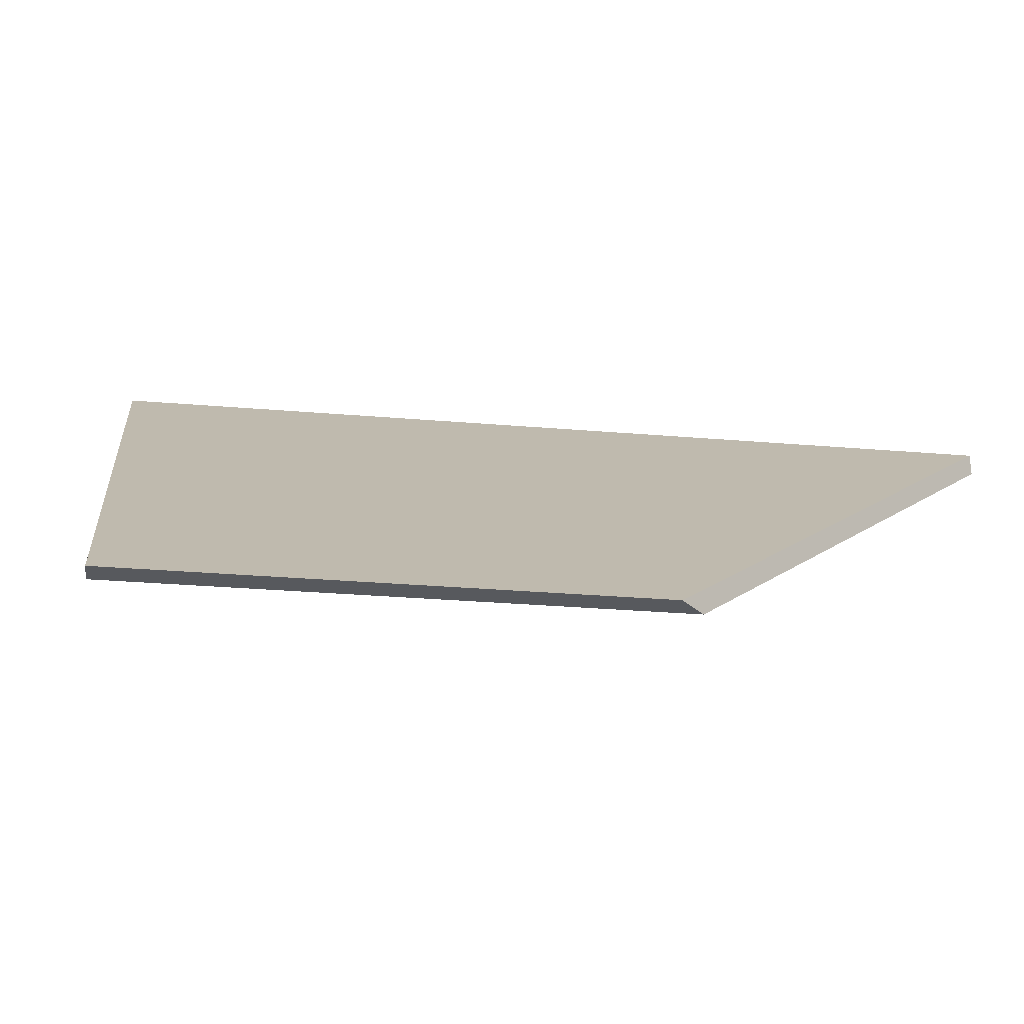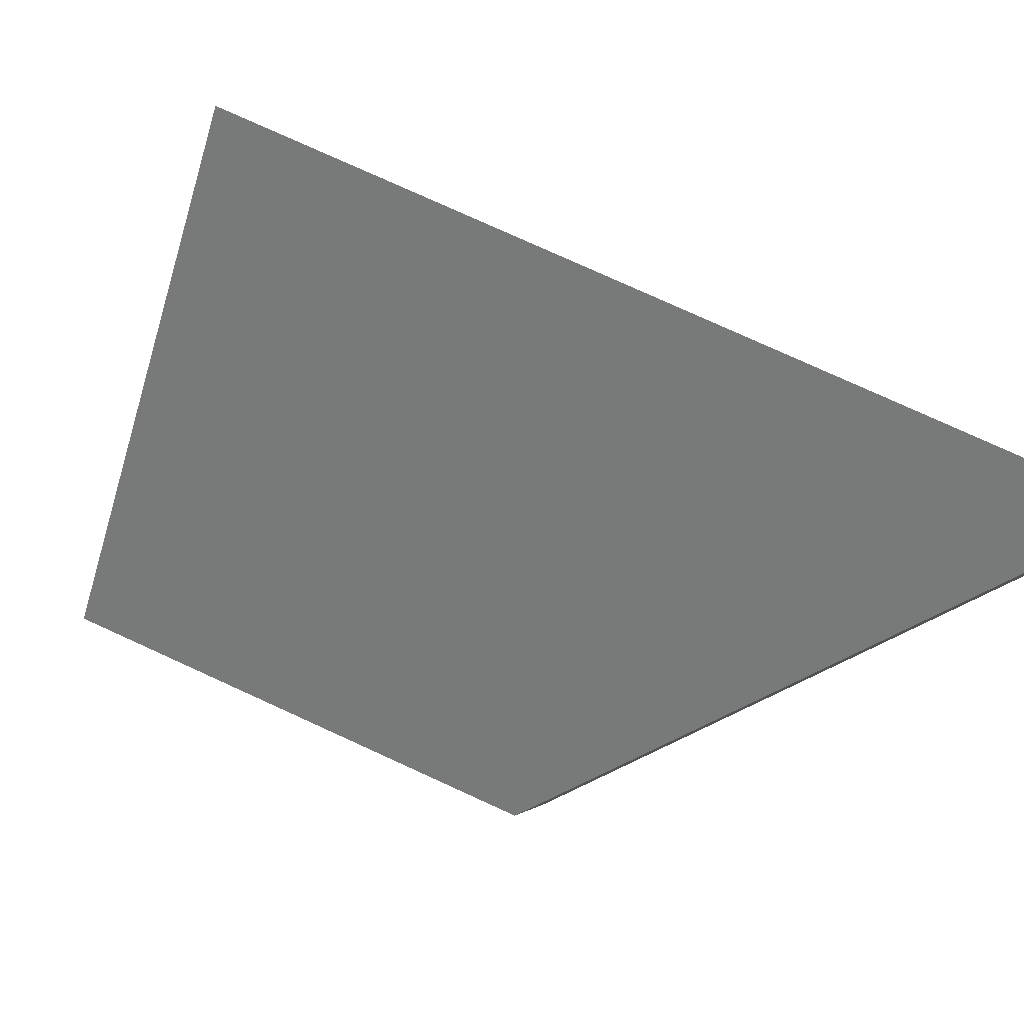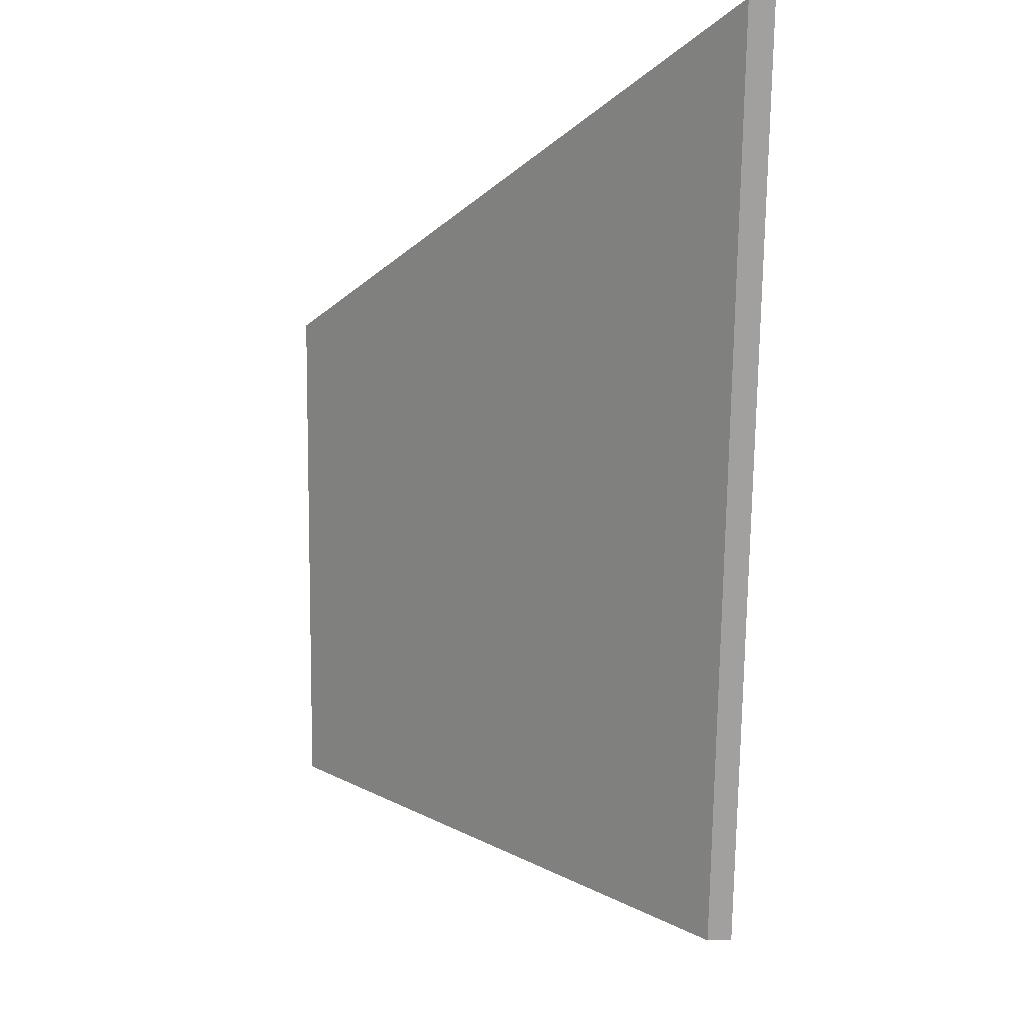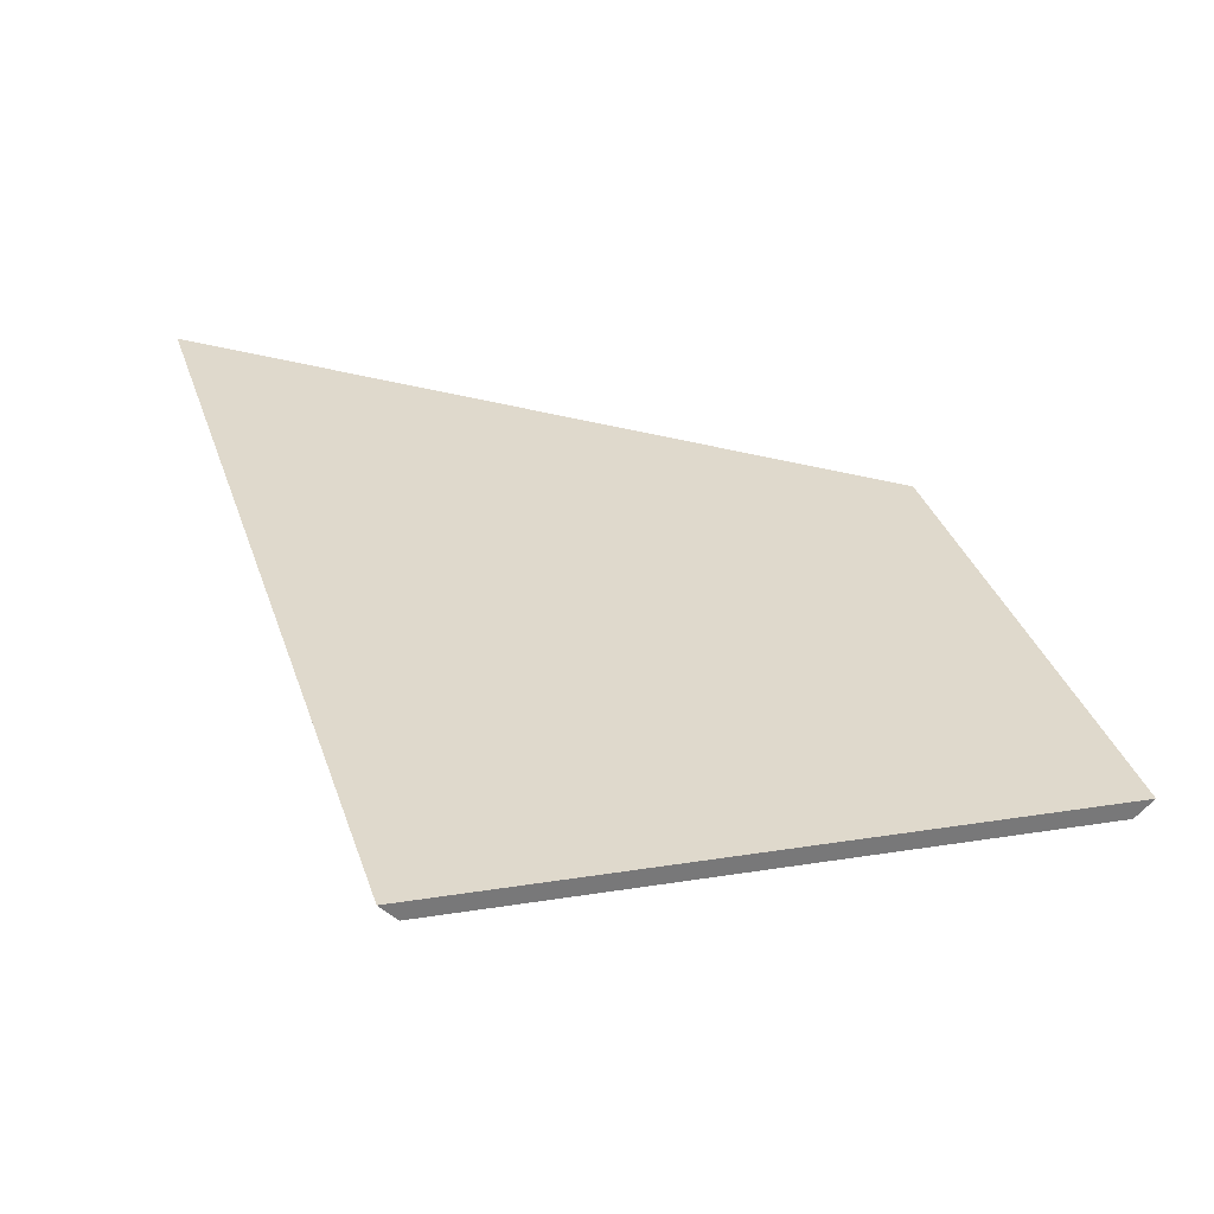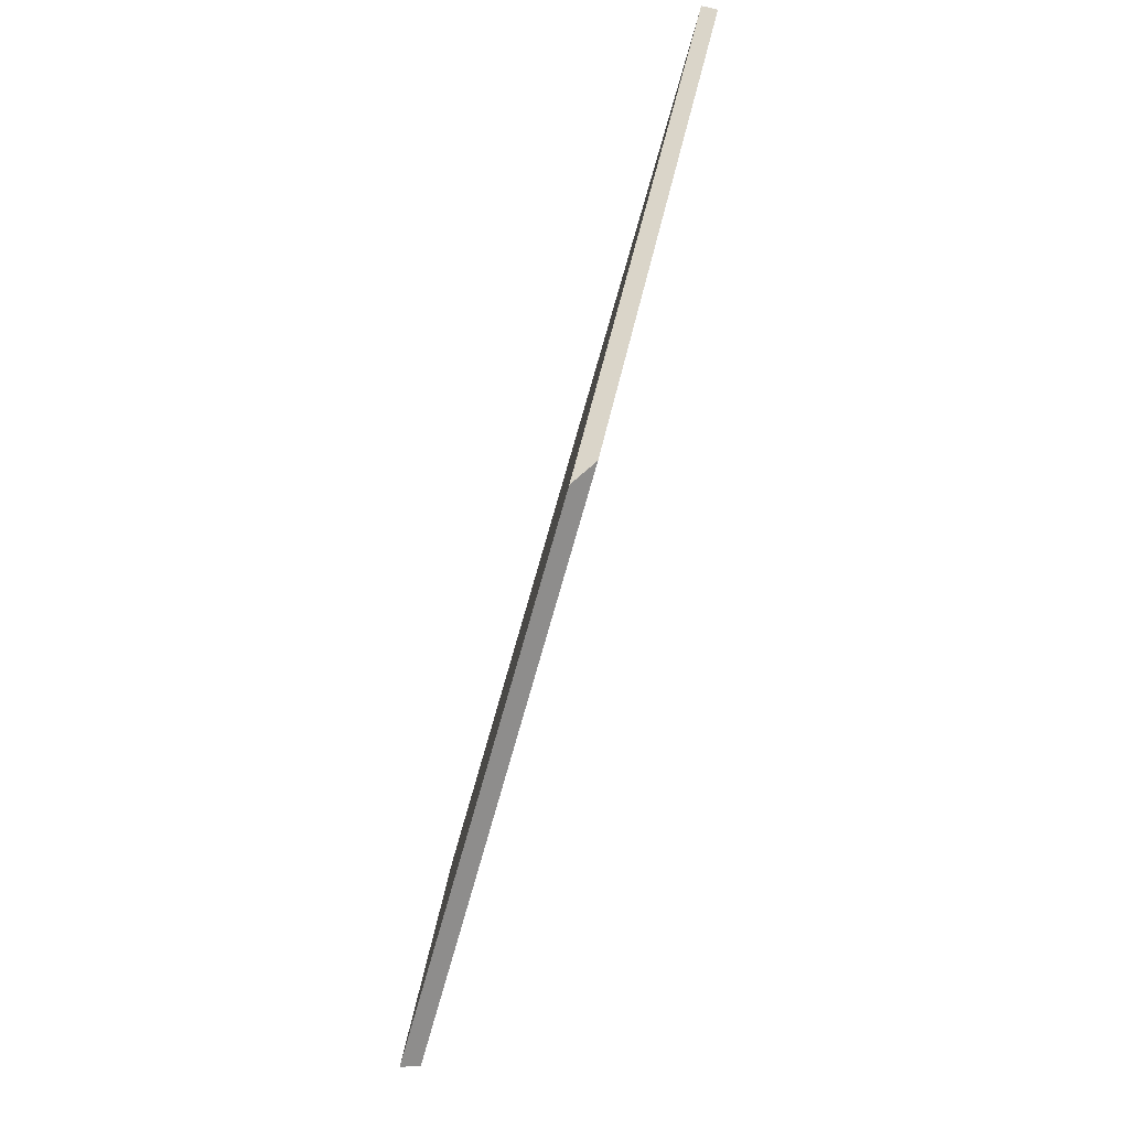
<metadata>
{"format":"obj","ext":"obj","renderer":"f3d","projection":"perspective","resolution":1024,"background":"white","views":[{"elev":-29.7,"azim":-75.4,"up":"+Y"},{"elev":76.4,"azim":-43.8,"up":"+Y"},{"elev":-3.1,"azim":87.7,"up":"+Z"},{"elev":-43.2,"azim":-140.4,"up":"+Z"},{"elev":24.3,"azim":-41.3,"up":"+Z"}]}
</metadata>
<code>
v 2.799 -0.005917 0.955
v 2.74 -0.05131 0.9307
v 2.719 -0.05131 0.8766
v 2.761 -0.005663 0.8597
v 2.761 -0.003029 0.8597
v 2.761 -0.005663 0.8597
v 2.719 -0.05131 0.8766
v 2.716 -0.05131 0.8776
v 2.716 -0.05131 0.8776
v 2.719 -0.05131 0.8766
v 2.74 -0.05131 0.9307
v 2.737 -0.05131 0.9293
v 2.737 -0.05131 0.9293
v 2.74 -0.05131 0.9307
v 2.799 -0.005917 0.955
v 2.799 -0.003283 0.955
v 2.799 -0.003283 0.955
v 2.799 -0.005917 0.955
v 2.761 -0.005663 0.8597
v 2.761 -0.003029 0.8597
v 2.761 -0.003029 0.8597
v 2.716 -0.05131 0.8776
v 2.737 -0.05131 0.9293
v 2.799 -0.003283 0.955
f 1 2 3
f 1 3 4
f 5 6 7
f 5 7 8
f 9 10 11
f 9 11 12
f 13 14 15
f 13 15 16
f 17 18 19
f 17 19 20
f 21 22 23
f 21 23 24

</code>
